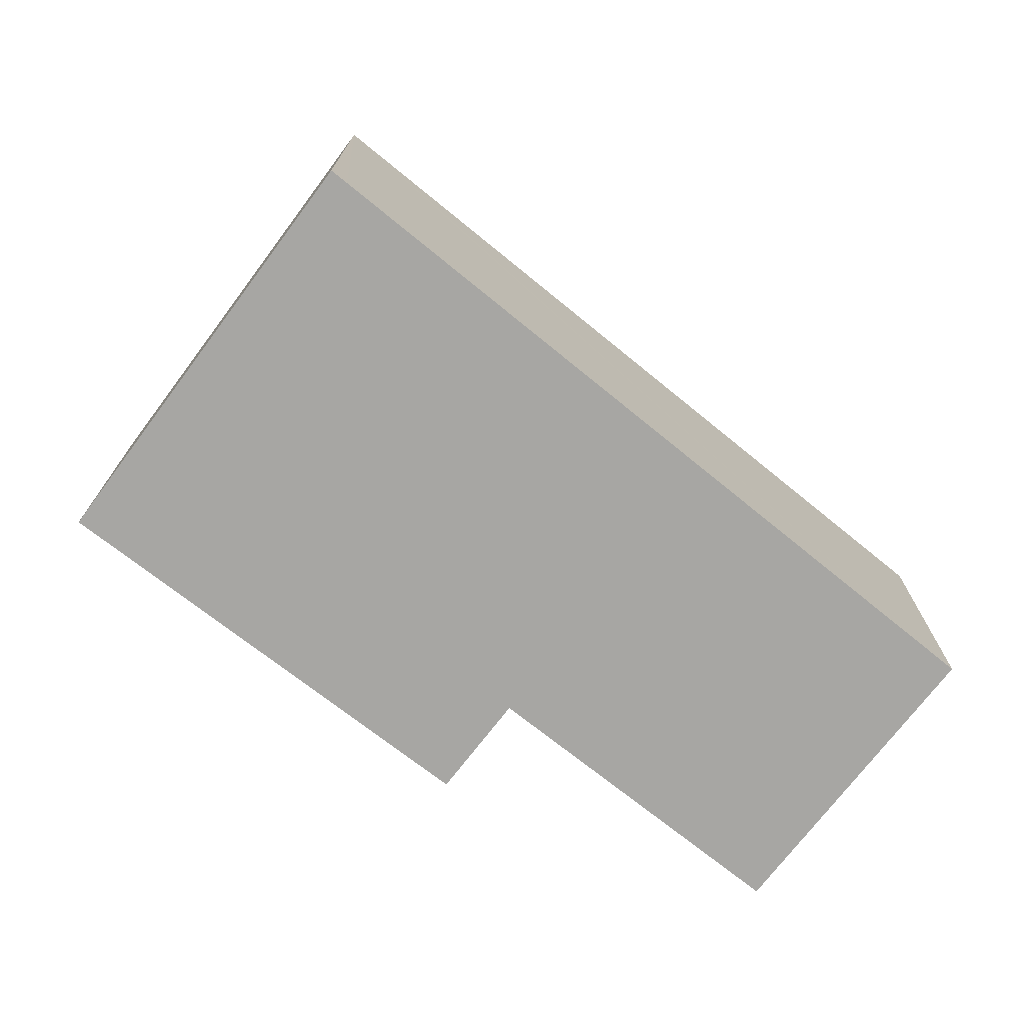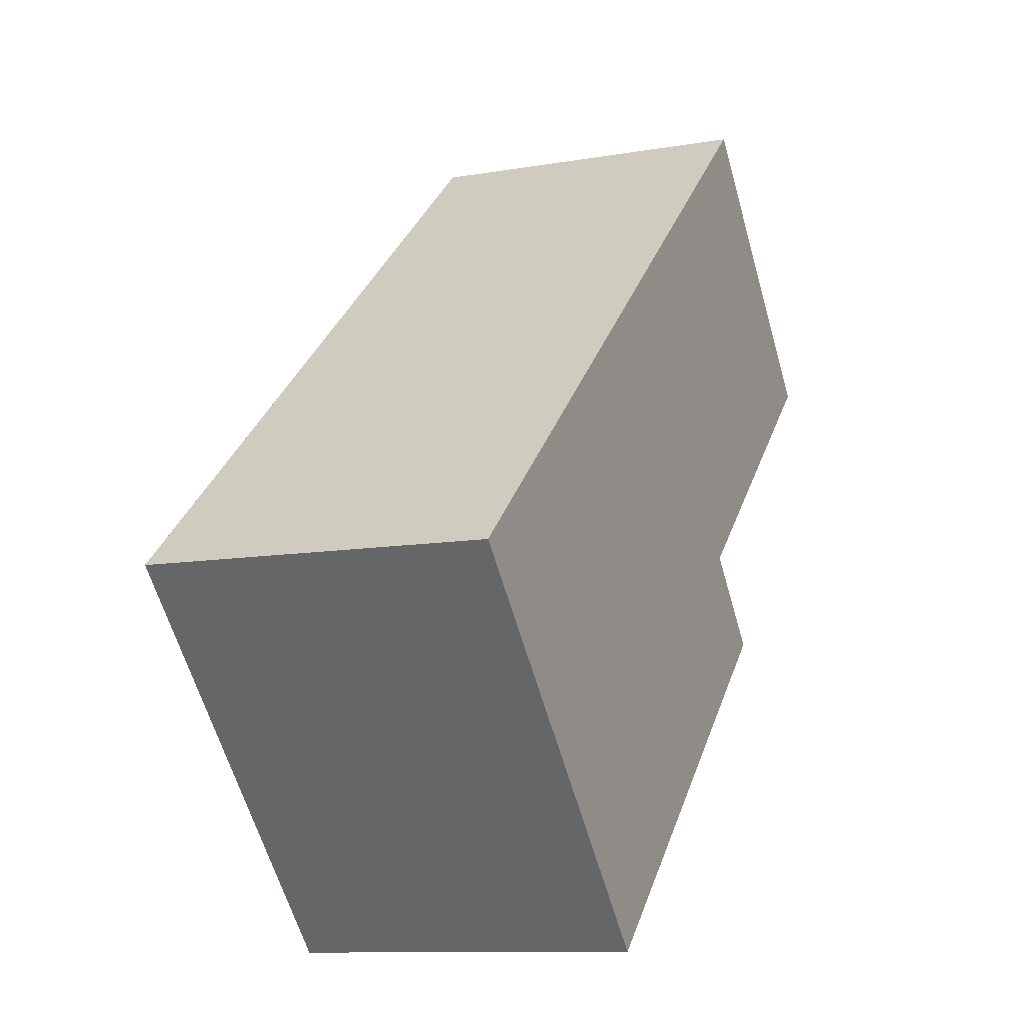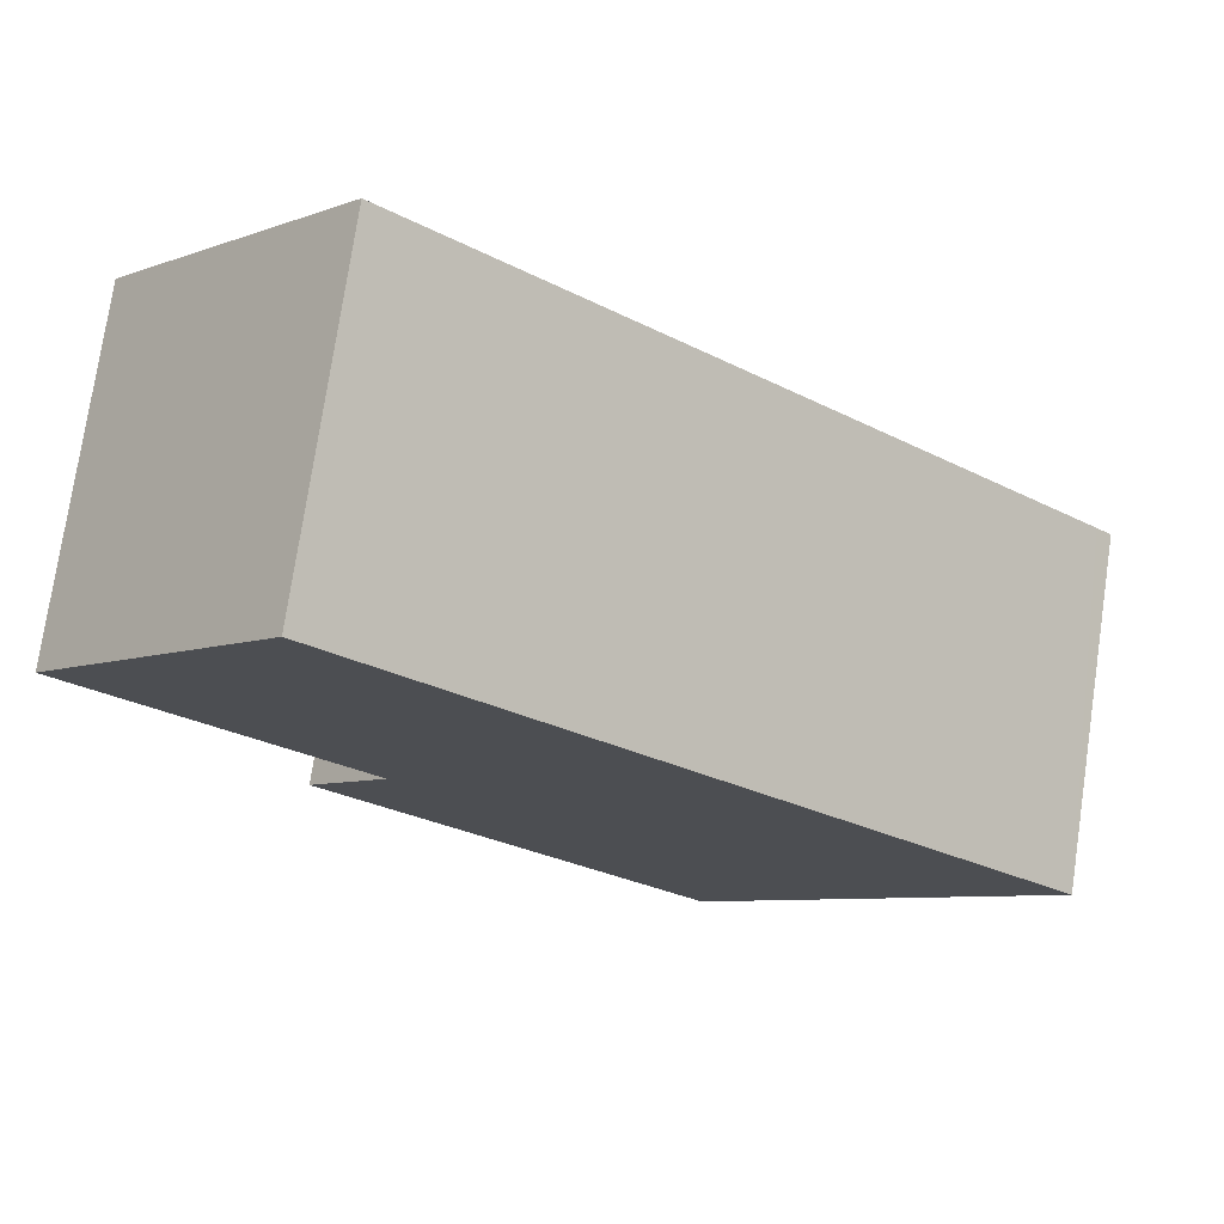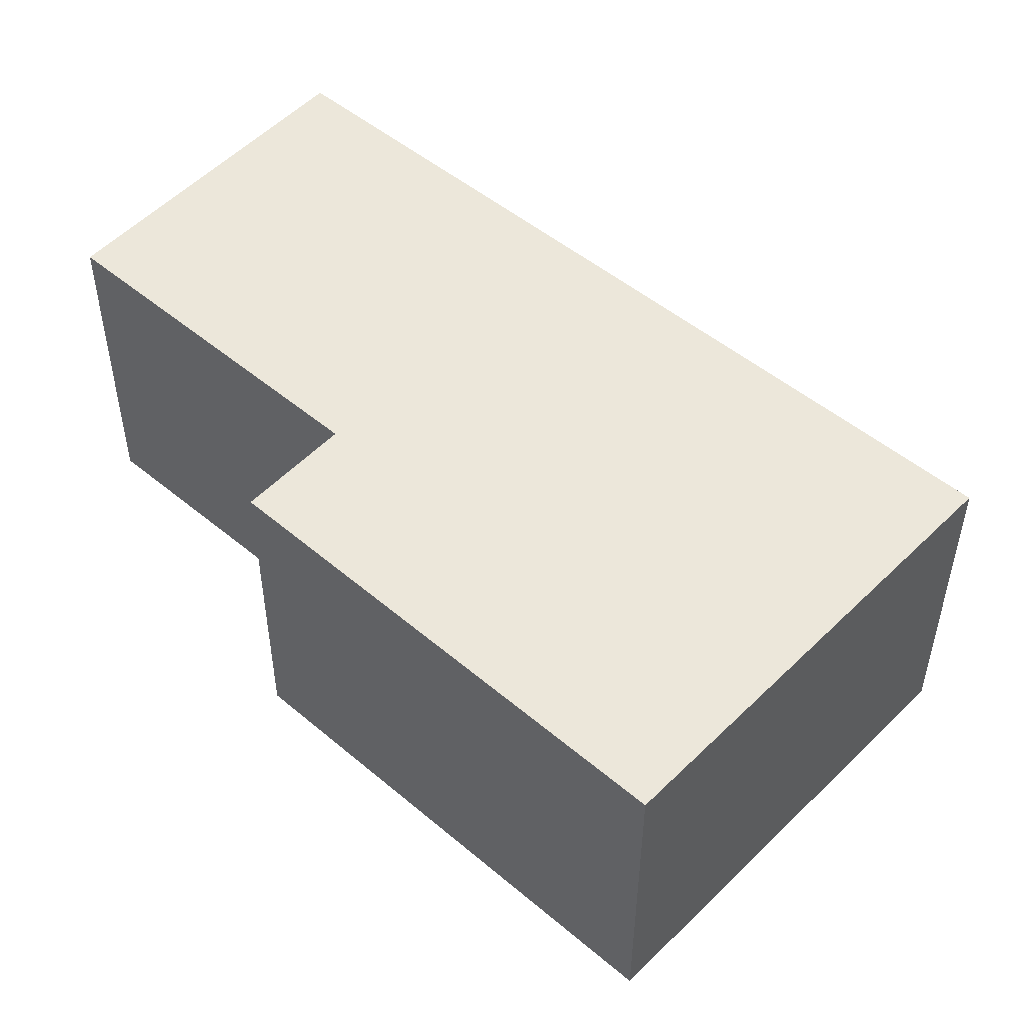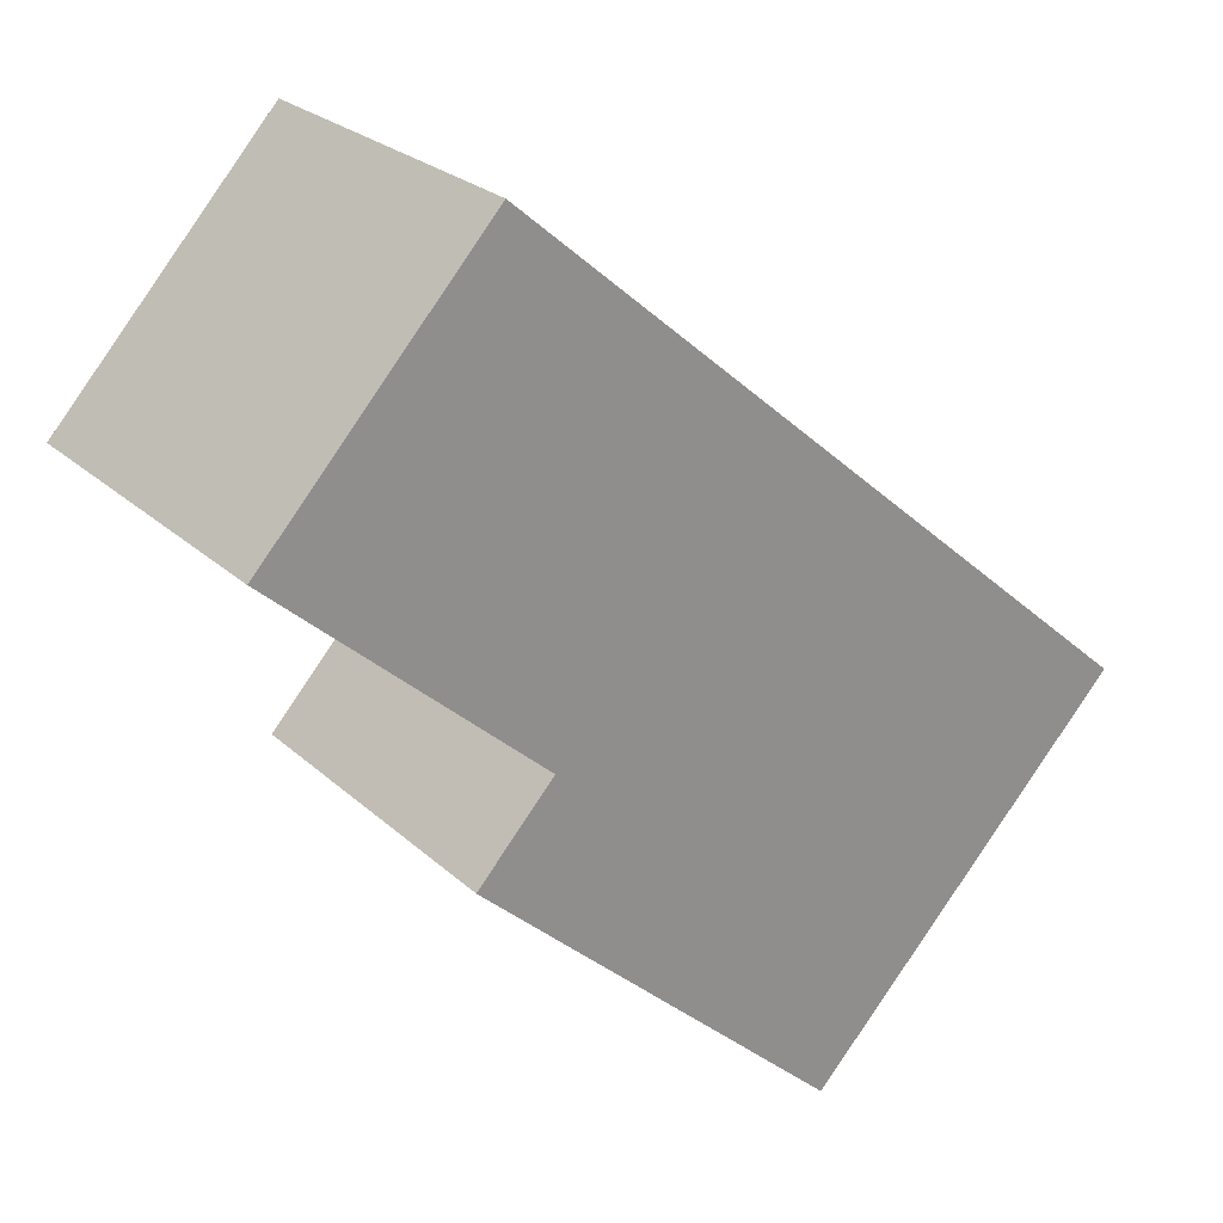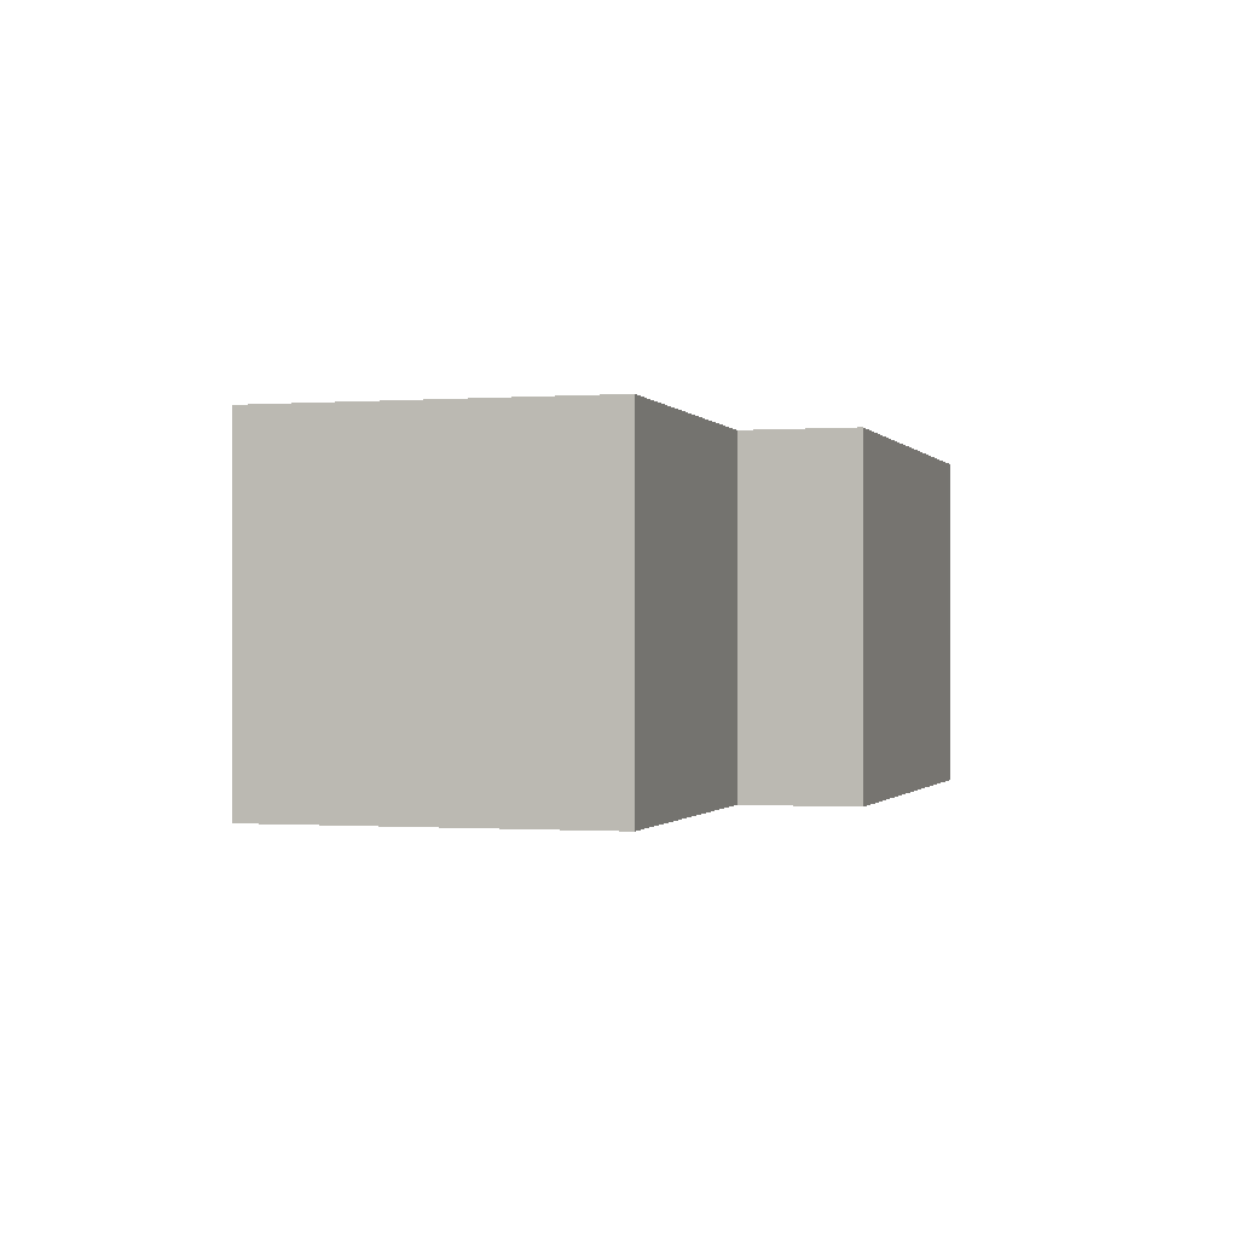
<metadata>
{"format":"obj","ext":"obj","renderer":"f3d","projection":"perspective","resolution":1024,"background":"white","views":[{"elev":-74.1,"azim":-80.1,"up":"+Y"},{"elev":-10.7,"azim":-66.5,"up":"+Z"},{"elev":75.4,"azim":-171.6,"up":"+Z"},{"elev":-37.5,"azim":179.9,"up":"+Z"},{"elev":25.1,"azim":145.0,"up":"+Z"},{"elev":-0.6,"azim":63.7,"up":"+Y"}]}
</metadata>
<code>
v  0.468 2.867 -0.494
v  2.814 2.867 -2.825
v  2.74 2.867 -2.893
v  5.856 2.867 -0.051
v  5.199 2.867 0.668
v  7.454 2.867 2.68
v  5.526 2.867 4.794
v  0 2.867 1.756e-16
v  0.131 2.867 0.114
v  5.526 -2.935e-16 4.794
v  7.454 -1.641e-16 2.68
v  5.199 -4.09e-17 0.668
v  5.856 3.123e-18 -0.051
v  2.814 1.73e-16 -2.825
v  2.74 1.771e-16 -2.893
v  0.468 3.025e-17 -0.494
v  0 0 0
v  0.131 -6.98e-18 0.114
g defaultobject
f 1 2 3
f 2 1 4
f 4 1 5
f 5 1 6
f 6 1 7
f 7 1 8
f 7 8 9
f 10 6 7
f 6 10 11
f 12 4 5
f 4 12 13
f 11 5 6
f 5 11 12
f 13 2 4
f 2 13 14
f 2 14 3
f 3 14 15
f 15 1 3
f 1 15 16
f 1 16 8
f 8 16 17
f 9 10 7
f 10 9 8
f 10 8 18
f 18 8 17
f 14 16 15
f 16 14 13
f 16 13 17
f 17 13 18
f 18 13 12
f 18 12 10
f 10 12 11

</code>
